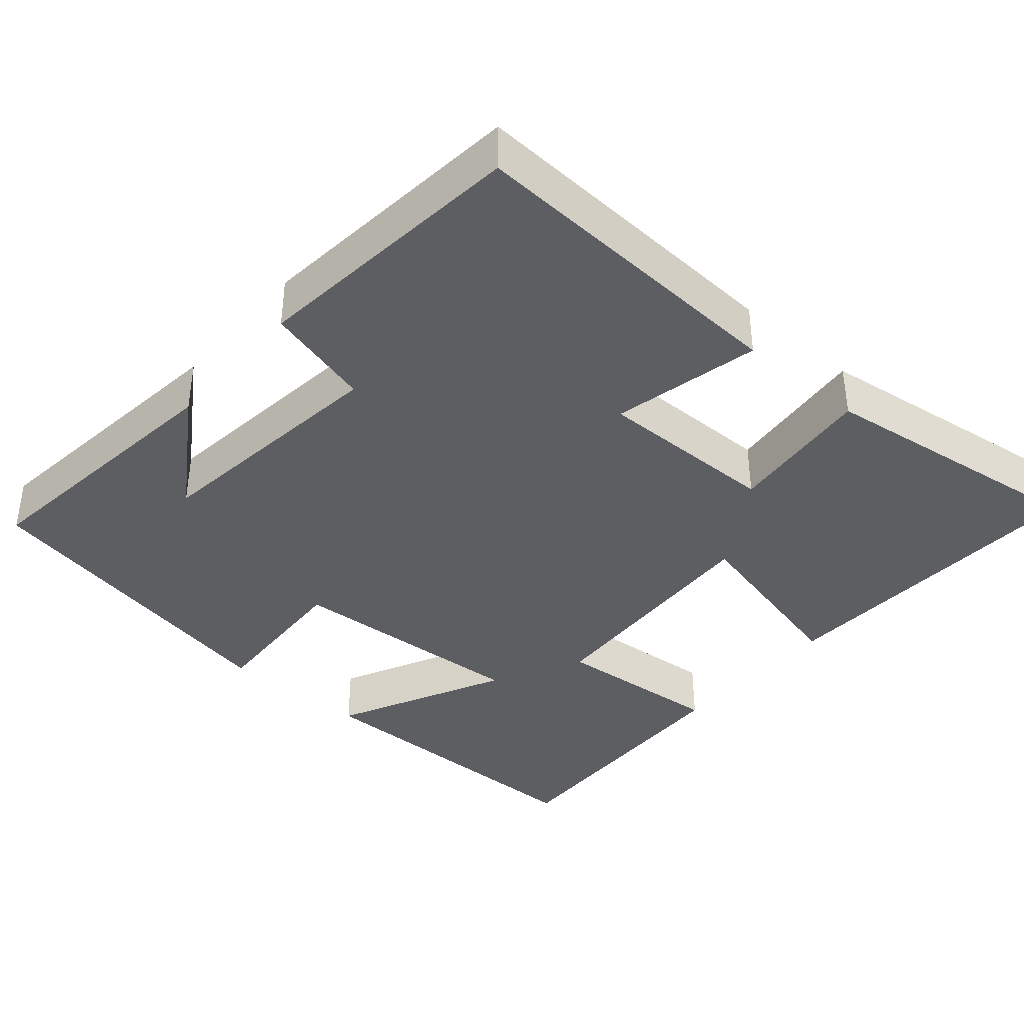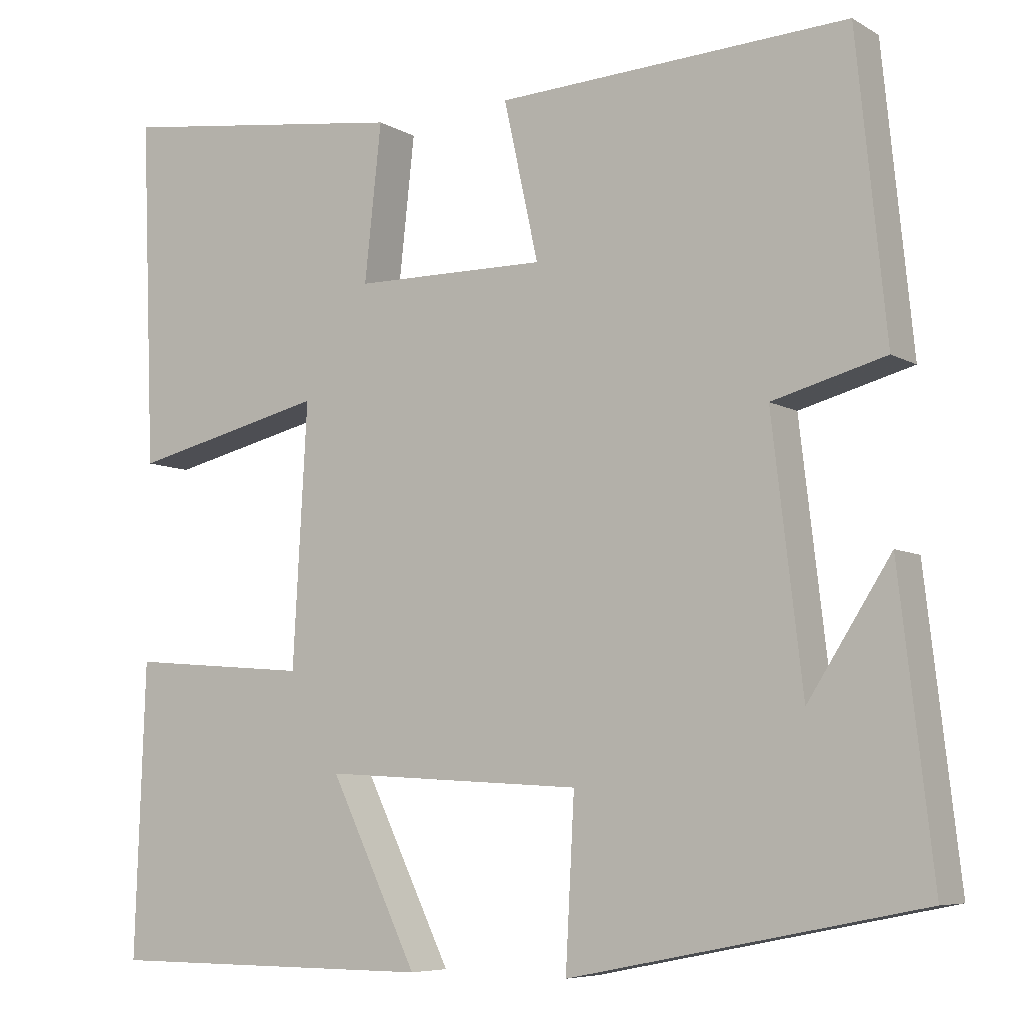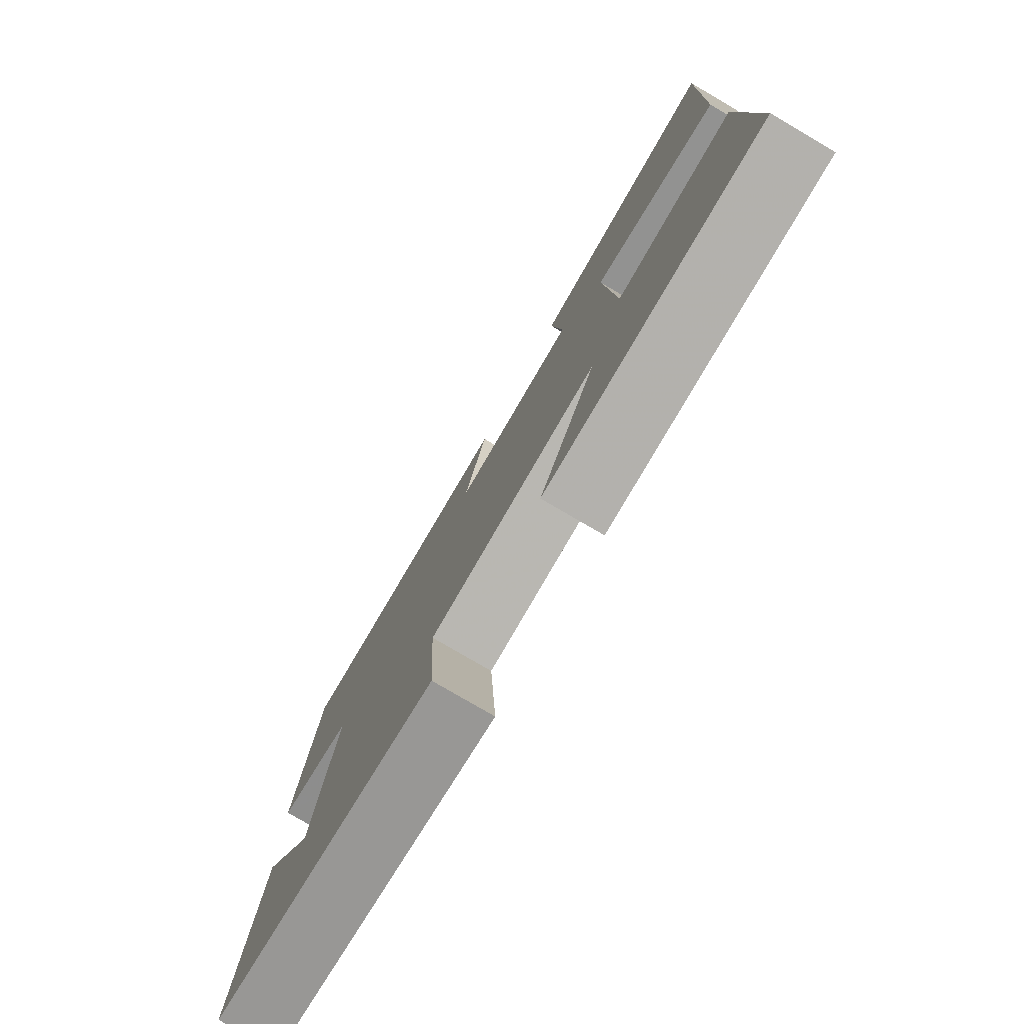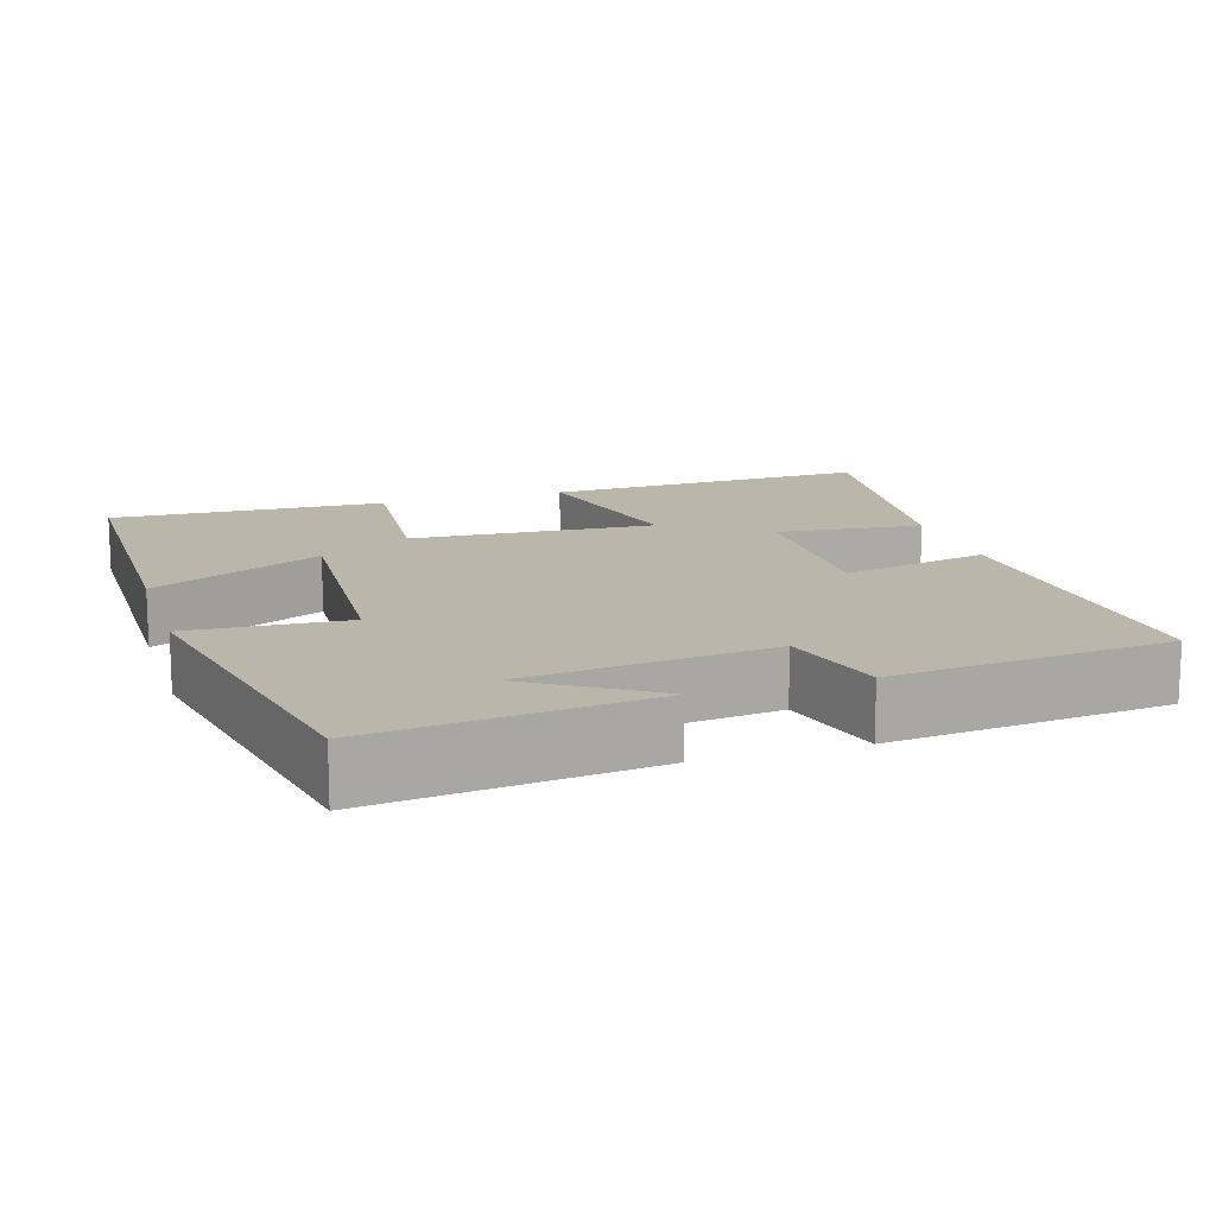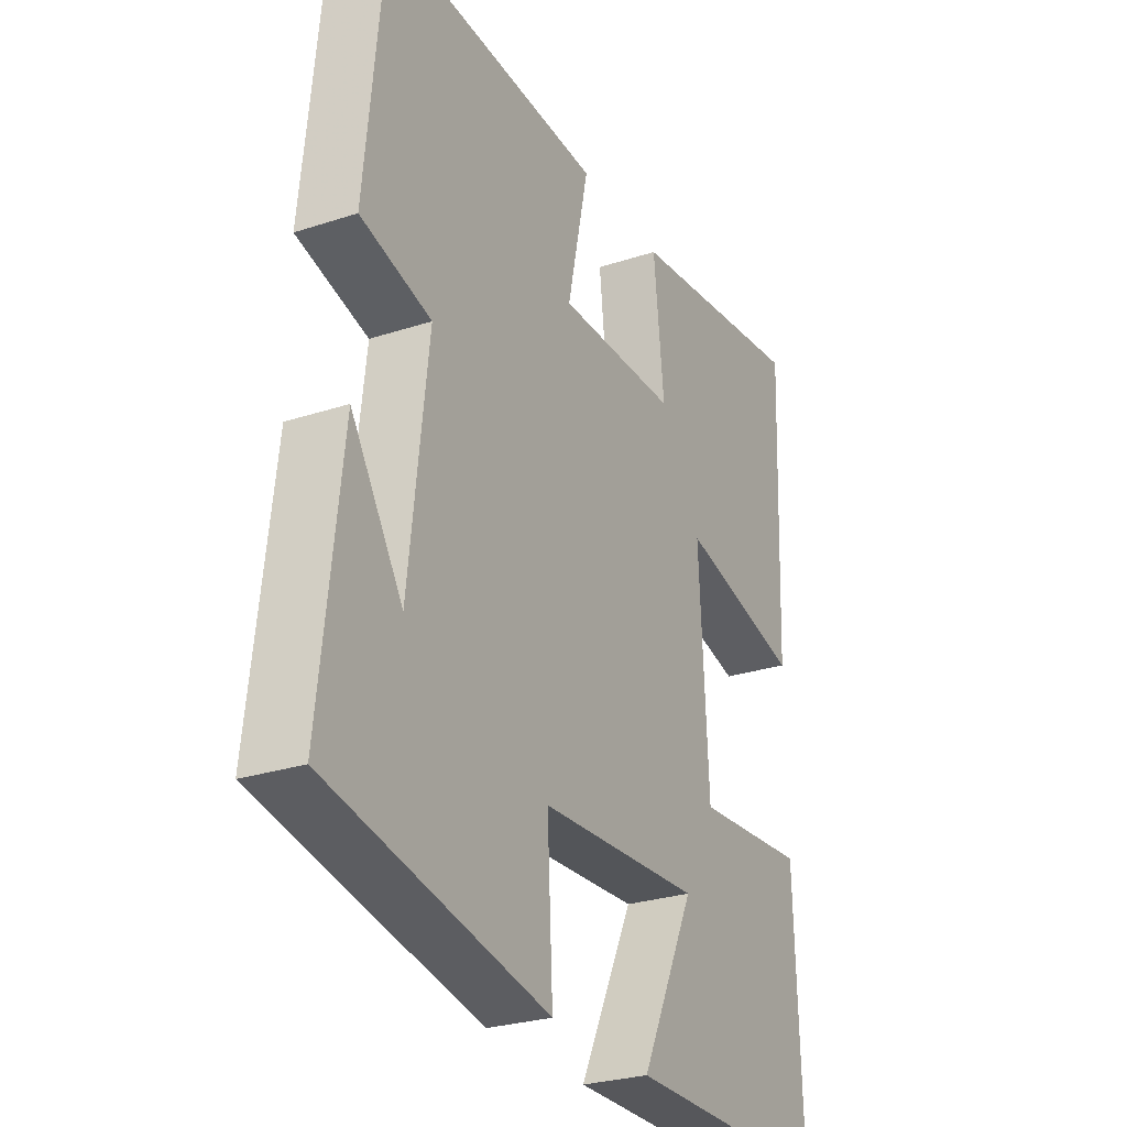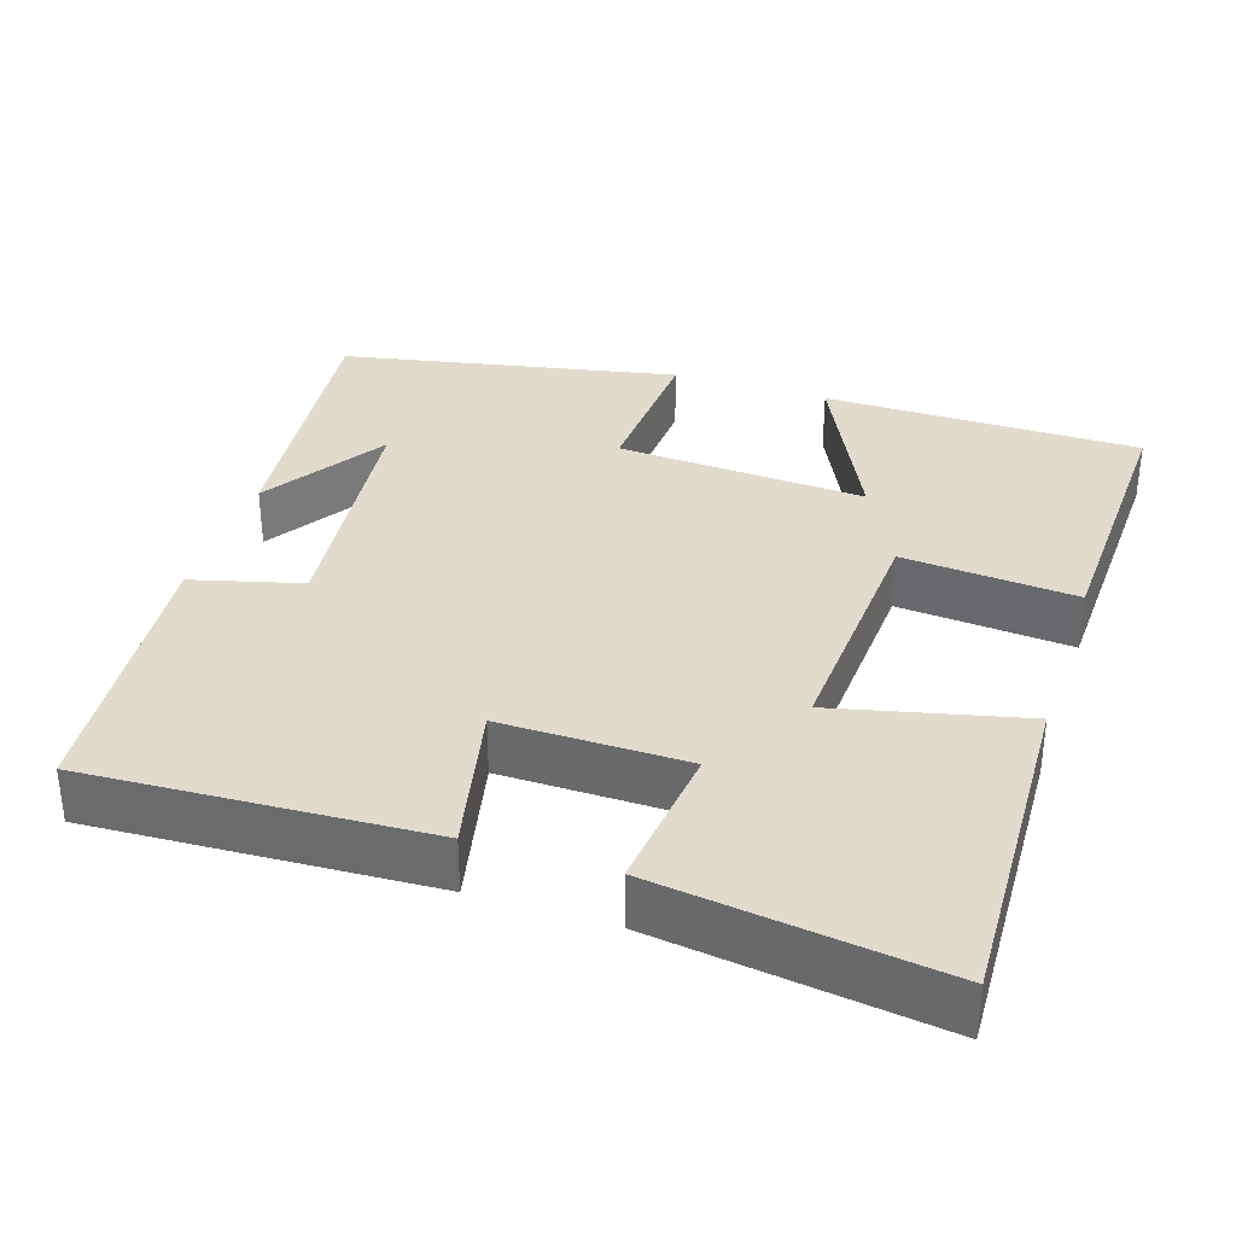
<metadata>
{"format":"obj","ext":"obj","renderer":"f3d","projection":"perspective","resolution":1024,"background":"white","views":[{"elev":-38.4,"azim":-40.7,"up":"+Y"},{"elev":-6.8,"azim":-147.9,"up":"+Z"},{"elev":-79.0,"azim":59.7,"up":"+Z"},{"elev":14.1,"azim":-107.3,"up":"+Y"},{"elev":-27.3,"azim":-63.1,"up":"+Z"},{"elev":33.9,"azim":18.2,"up":"+Y"}]}
</metadata>
<code>
v 0.517 0.07 0.548
v 0.5 0.07 0.114
v 0.256 0.07 0.172
v 0.274 0.07 -0.152
v 0.5 0.07 -0.134
v 0.513 0.07 -0.499
v 0.1 0.07 -0.5
v 0.209 0.07 -0.274
v -0.115 0.07 -0.292
v -0.104 0.07 -0.5
v -0.542 0.07 -0.412
v -0.5 0.07 -0.049
v -0.397 0.07 -0.209
v -0.359 0.07 0.117
v -0.5 0.07 0.155
v -0.463 0.07 0.523
v -0.025 0.07 0.5
v -0.068 0.07 0.304
v 0.172 0.07 0.306
v 0.151 0.07 0.5
v 0.517 0 0.548
v 0.5 0 0.114
v 0.256 0 0.172
v 0.274 0 -0.152
v 0.5 0 -0.134
v 0.513 0 -0.499
v 0.1 0 -0.5
v 0.209 0 -0.274
v -0.115 0 -0.292
v -0.104 0 -0.5
v -0.542 0 -0.412
v -0.5 0 -0.049
v -0.397 0 -0.209
v -0.359 0 0.117
v -0.5 0 0.155
v -0.463 0 0.523
v -0.025 0 0.5
v -0.068 0 0.304
v 0.172 0 0.306
v 0.151 0 0.5
f 19 20 1 2
f 18 19 2 3
f 15 16 17 18
f 14 15 18 3
f 13 14 3 4
f 11 12 13
f 9 10 11 13
f 8 9 13 4
f 6 7 8
f 4 5 6 8
f 22 21 40 39
f 23 22 39 38
f 38 37 36 35
f 23 38 35 34
f 24 23 34 33
f 33 32 31
f 33 31 30 29
f 24 33 29 28
f 28 27 26
f 28 26 25 24
f 1 21 22 2
f 2 22 23 3
f 3 23 24 4
f 4 24 25 5
f 5 25 26 6
f 6 26 27 7
f 7 27 28 8
f 8 28 29 9
f 9 29 30 10
f 10 30 31 11
f 11 31 32 12
f 12 32 33 13
f 13 33 34 14
f 14 34 35 15
f 15 35 36 16
f 16 36 37 17
f 17 37 38 18
f 18 38 39 19
f 19 39 40 20
f 20 40 21 1

</code>
